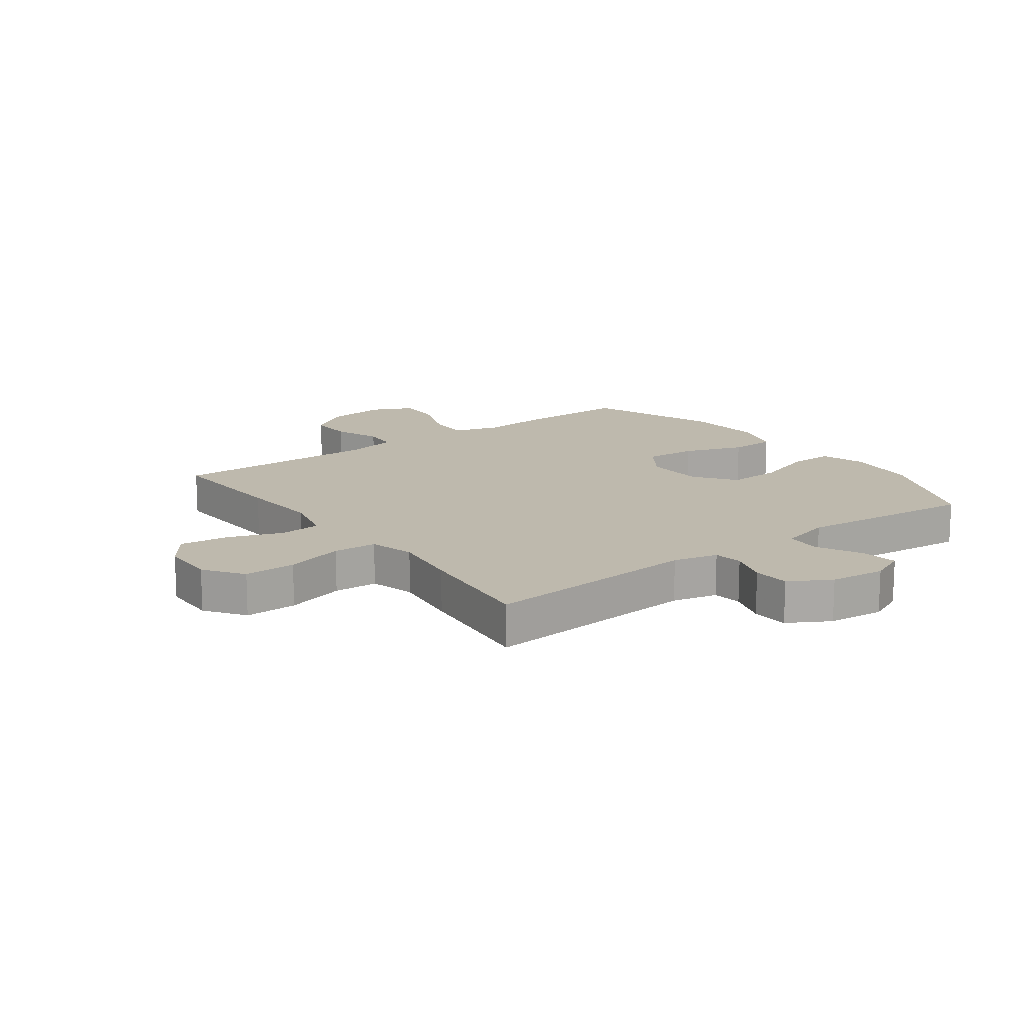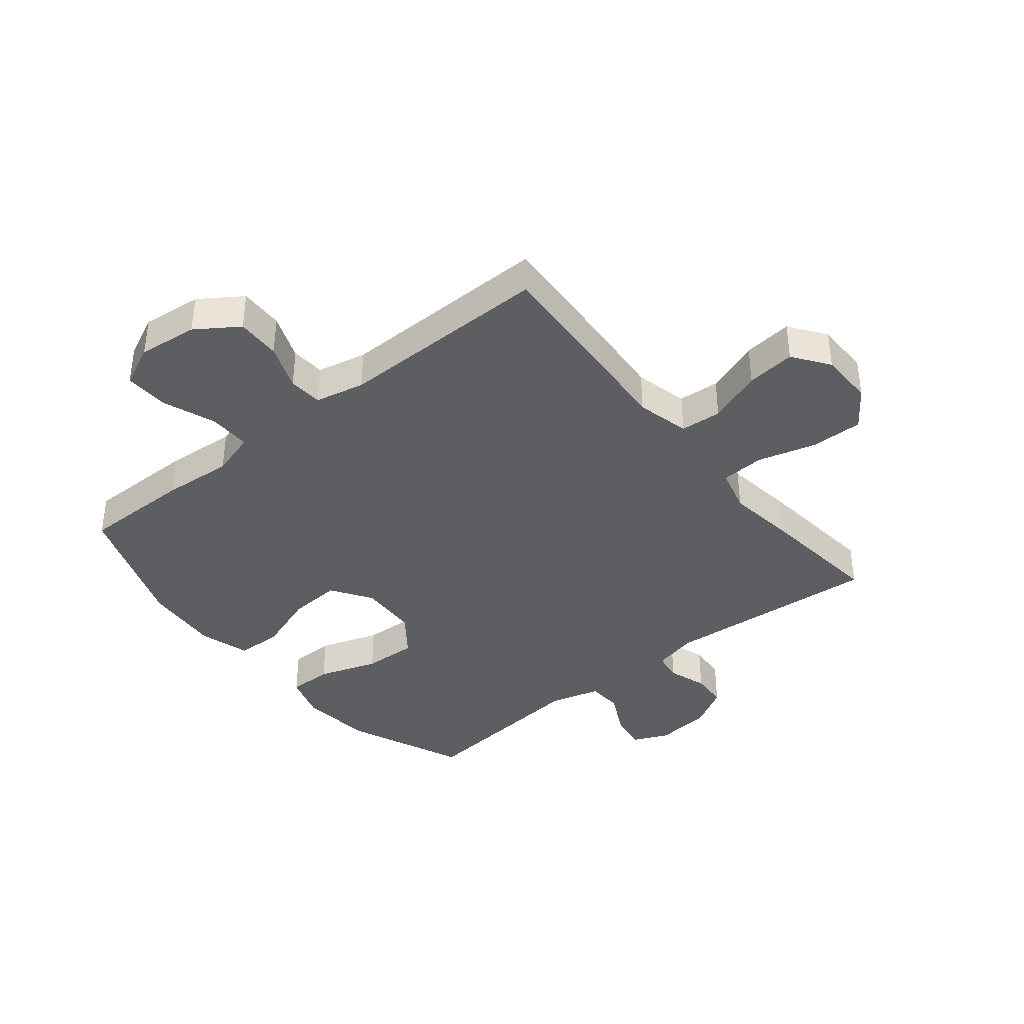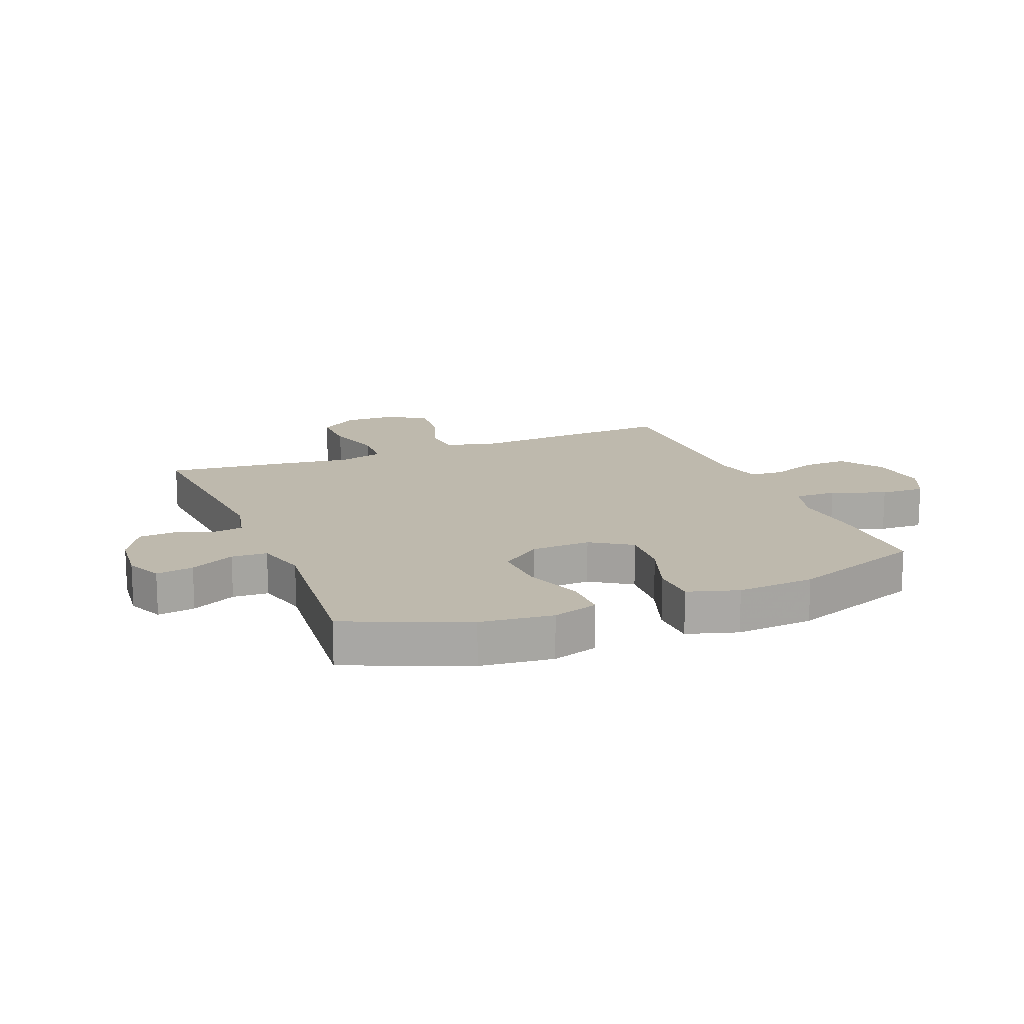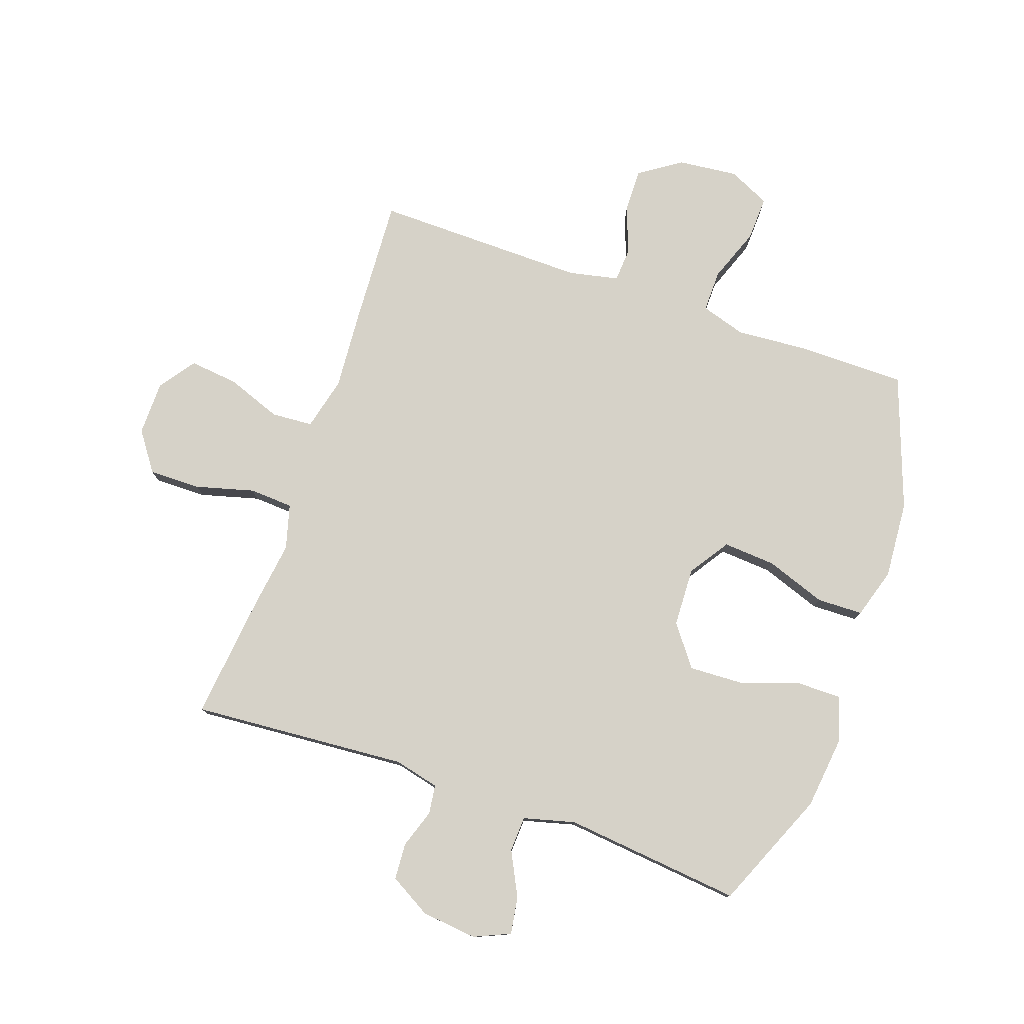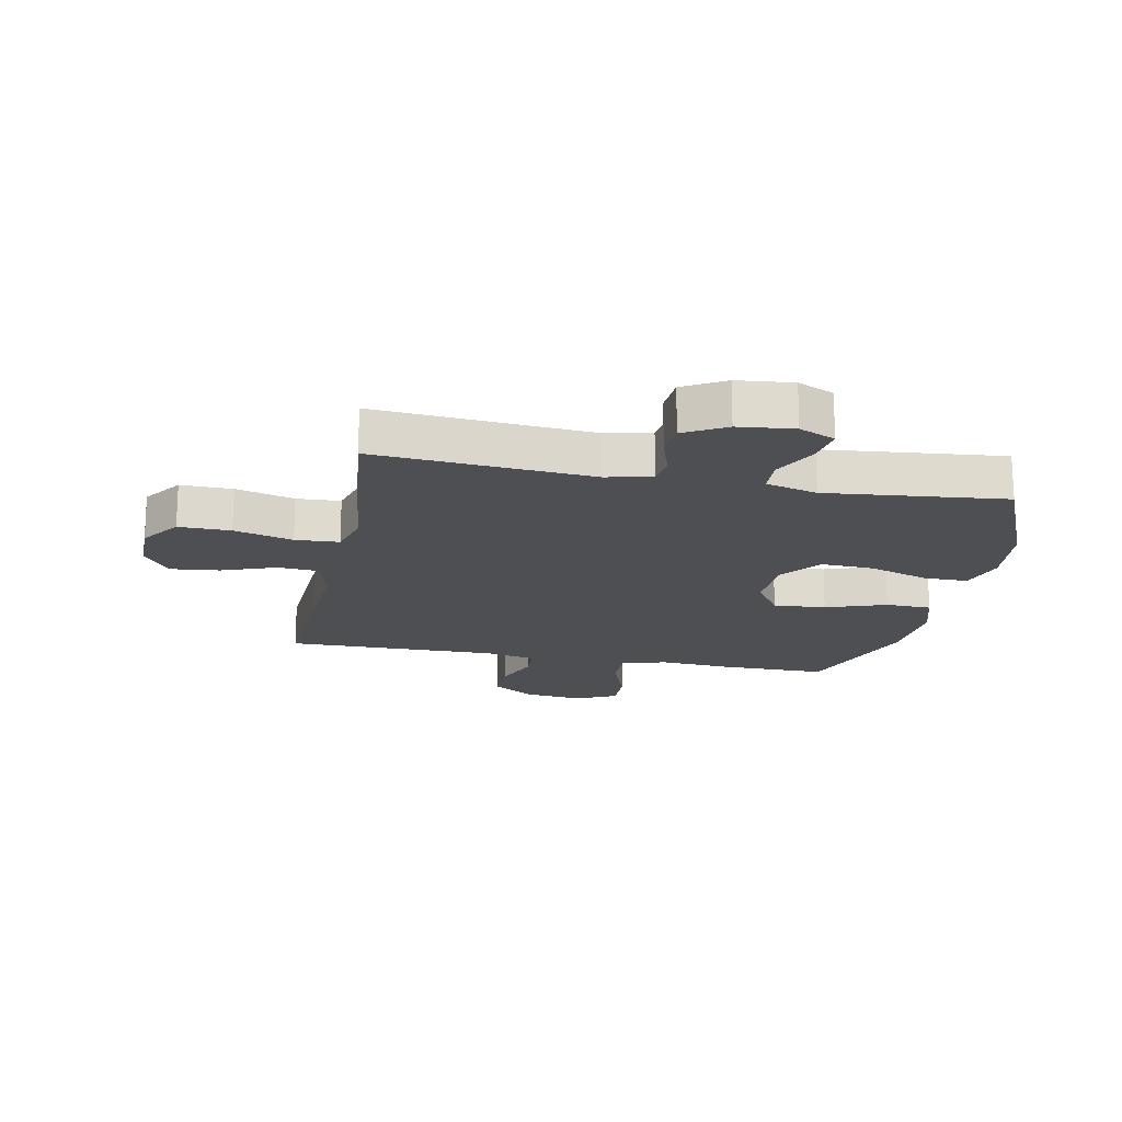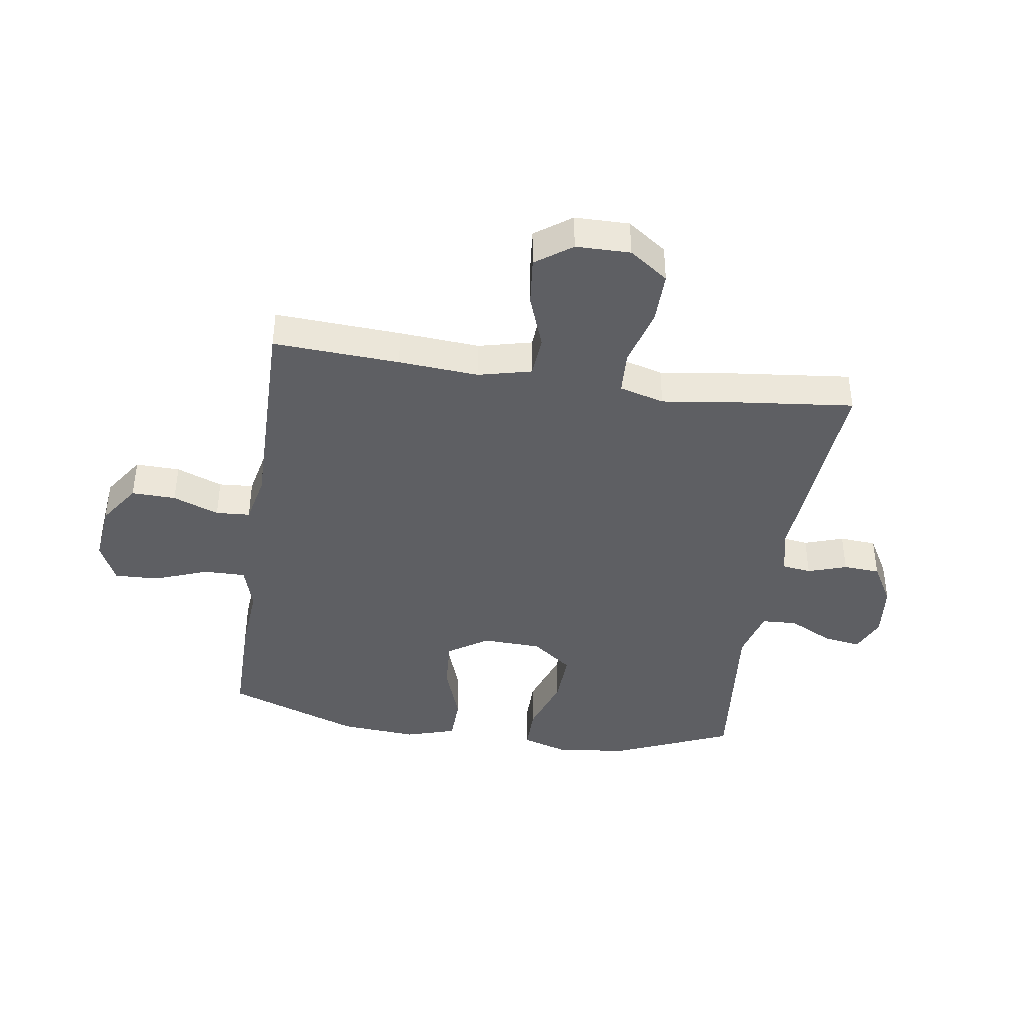
<metadata>
{"format":"obj","ext":"obj","renderer":"f3d","projection":"perspective","resolution":1024,"background":"white","views":[{"elev":15.3,"azim":-36.4,"up":"+Y"},{"elev":-38.8,"azim":-141.1,"up":"+Y"},{"elev":15.3,"azim":67.9,"up":"+Y"},{"elev":78.2,"azim":19.3,"up":"+Y"},{"elev":-18.2,"azim":-11.3,"up":"+Y"},{"elev":-41.0,"azim":-98.6,"up":"+Y"}]}
</metadata>
<code>
v 0.5 0.07 0.5
v 0.585 0.07 0.299
v 0.599 0.07 0.177
v 0.575 0.07 0.1
v 0.5 0.07 0.1
v 0.399 0.07 0.134
v 0.308 0.07 0.138
v 0.256 0.07 0.069
v 0.252 0.07 -0.031
v 0.297 0.07 -0.099
v 0.386 0.07 -0.093
v 0.488 0.07 -0.057
v 0.566 0.07 -0.059
v 0.592 0.07 -0.144
v 0.582 0.07 -0.275
v 0.5 0.07 -0.5
v 0.315 0.07 -0.5
v 0.196 0.07 -0.491
v 0.12 0.07 -0.514
v 0.121 0.07 -0.585
v 0.155 0.07 -0.676
v 0.158 0.07 -0.751
v 0.088 0.07 -0.784
v -0.013 0.07 -0.773
v -0.084 0.07 -0.725
v -0.082 0.07 -0.65
v -0.052 0.07 -0.572
v -0.056 0.07 -0.514
v -0.14 0.07 -0.496
v -0.5 0.07 -0.5
v -0.488 0.07 -0.286
v -0.478 0.07 -0.15
v -0.5 0.07 -0.06
v -0.57 0.07 -0.055
v -0.662 0.07 -0.089
v -0.745 0.07 -0.098
v -0.789 0.07 -0.037
v -0.79 0.07 0.055
v -0.743 0.07 0.121
v -0.655 0.07 0.12
v -0.556 0.07 0.093
v -0.482 0.07 0.097
v -0.461 0.07 0.173
v -0.477 0.07 0.29
v -0.5 0.07 0.5
v -0.134 0.07 0.472
v -0.058 0.07 0.49
v -0.051 0.07 0.539
v -0.073 0.07 0.605
v -0.069 0.07 0.667
v 0.001 0.07 0.707
v 0.095 0.07 0.717
v 0.156 0.07 0.69
v 0.146 0.07 0.627
v 0.108 0.07 0.552
v 0.111 0.07 0.492
v 0.198 0.07 0.469
v 0.5 0 0.5
v 0.585 0 0.299
v 0.599 0 0.177
v 0.575 0 0.1
v 0.5 0 0.1
v 0.399 0 0.134
v 0.308 0 0.138
v 0.256 0 0.069
v 0.252 0 -0.031
v 0.297 0 -0.099
v 0.386 0 -0.093
v 0.488 0 -0.057
v 0.566 0 -0.059
v 0.592 0 -0.144
v 0.582 0 -0.275
v 0.5 0 -0.5
v 0.315 0 -0.5
v 0.196 0 -0.491
v 0.12 0 -0.514
v 0.121 0 -0.585
v 0.155 0 -0.676
v 0.158 0 -0.751
v 0.088 0 -0.784
v -0.013 0 -0.773
v -0.084 0 -0.725
v -0.082 0 -0.65
v -0.052 0 -0.572
v -0.056 0 -0.514
v -0.14 0 -0.496
v -0.5 0 -0.5
v -0.488 0 -0.286
v -0.478 0 -0.15
v -0.5 0 -0.06
v -0.57 0 -0.055
v -0.662 0 -0.089
v -0.745 0 -0.098
v -0.789 0 -0.037
v -0.79 0 0.055
v -0.743 0 0.121
v -0.655 0 0.12
v -0.556 0 0.093
v -0.482 0 0.097
v -0.461 0 0.173
v -0.477 0 0.29
v -0.5 0 0.5
v -0.134 0 0.472
v -0.058 0 0.49
v -0.051 0 0.539
v -0.073 0 0.605
v -0.069 0 0.667
v 0.001 0 0.707
v 0.095 0 0.717
v 0.156 0 0.69
v 0.146 0 0.627
v 0.108 0 0.552
v 0.111 0 0.492
v 0.198 0 0.469
f 53 54 55
f 52 53 55
f 51 52 55
f 50 51 55
f 49 50 55
f 48 49 55
f 47 48 55 56
f 46 47 56 57
f 43 44 45 46
f 42 43 46 57
f 39 40 41
f 38 39 41
f 37 38 41
f 36 37 41
f 35 36 41
f 34 35 41
f 33 34 41 42
f 57 1 2
f 42 57 2
f 33 42 2
f 32 33 2
f 29 30 31 32
f 25 26 27
f 24 25 27
f 23 24 27
f 22 23 27
f 21 22 27
f 20 21 27
f 19 20 27 28
f 28 29 32
f 19 28 32
f 18 19 32
f 16 17 18
f 15 16 18
f 14 15 18
f 13 14 18
f 12 13 18
f 11 12 18
f 4 5 6
f 3 4 6
f 2 3 6
f 2 6 7
f 32 2 7
f 10 11 18
f 9 10 18 32
f 8 9 32
f 7 8 32
f 112 111 110
f 112 110 109
f 112 109 108
f 112 108 107
f 112 107 106
f 112 106 105
f 113 112 105 104
f 114 113 104 103
f 103 102 101 100
f 114 103 100 99
f 98 97 96
f 98 96 95
f 98 95 94
f 98 94 93
f 98 93 92
f 98 92 91
f 99 98 91 90
f 59 58 114
f 59 114 99
f 59 99 90
f 59 90 89
f 89 88 87 86
f 84 83 82
f 84 82 81
f 84 81 80
f 84 80 79
f 84 79 78
f 84 78 77
f 85 84 77 76
f 89 86 85
f 89 85 76
f 89 76 75
f 75 74 73
f 75 73 72
f 75 72 71
f 75 71 70
f 75 70 69
f 75 69 68
f 63 62 61
f 63 61 60
f 63 60 59
f 64 63 59
f 64 59 89
f 75 68 67
f 89 75 67 66
f 89 66 65
f 89 65 64
f 1 58 59 2
f 2 59 60 3
f 3 60 61 4
f 4 61 62 5
f 5 62 63 6
f 6 63 64 7
f 7 64 65 8
f 8 65 66 9
f 9 66 67 10
f 10 67 68 11
f 11 68 69 12
f 12 69 70 13
f 13 70 71 14
f 14 71 72 15
f 15 72 73 16
f 16 73 74 17
f 17 74 75 18
f 18 75 76 19
f 19 76 77 20
f 20 77 78 21
f 21 78 79 22
f 22 79 80 23
f 23 80 81 24
f 24 81 82 25
f 25 82 83 26
f 26 83 84 27
f 27 84 85 28
f 28 85 86 29
f 29 86 87 30
f 30 87 88 31
f 31 88 89 32
f 32 89 90 33
f 33 90 91 34
f 34 91 92 35
f 35 92 93 36
f 36 93 94 37
f 37 94 95 38
f 38 95 96 39
f 39 96 97 40
f 40 97 98 41
f 41 98 99 42
f 42 99 100 43
f 43 100 101 44
f 44 101 102 45
f 45 102 103 46
f 46 103 104 47
f 47 104 105 48
f 48 105 106 49
f 49 106 107 50
f 50 107 108 51
f 51 108 109 52
f 52 109 110 53
f 53 110 111 54
f 54 111 112 55
f 55 112 113 56
f 56 113 114 57
f 57 114 58 1

</code>
